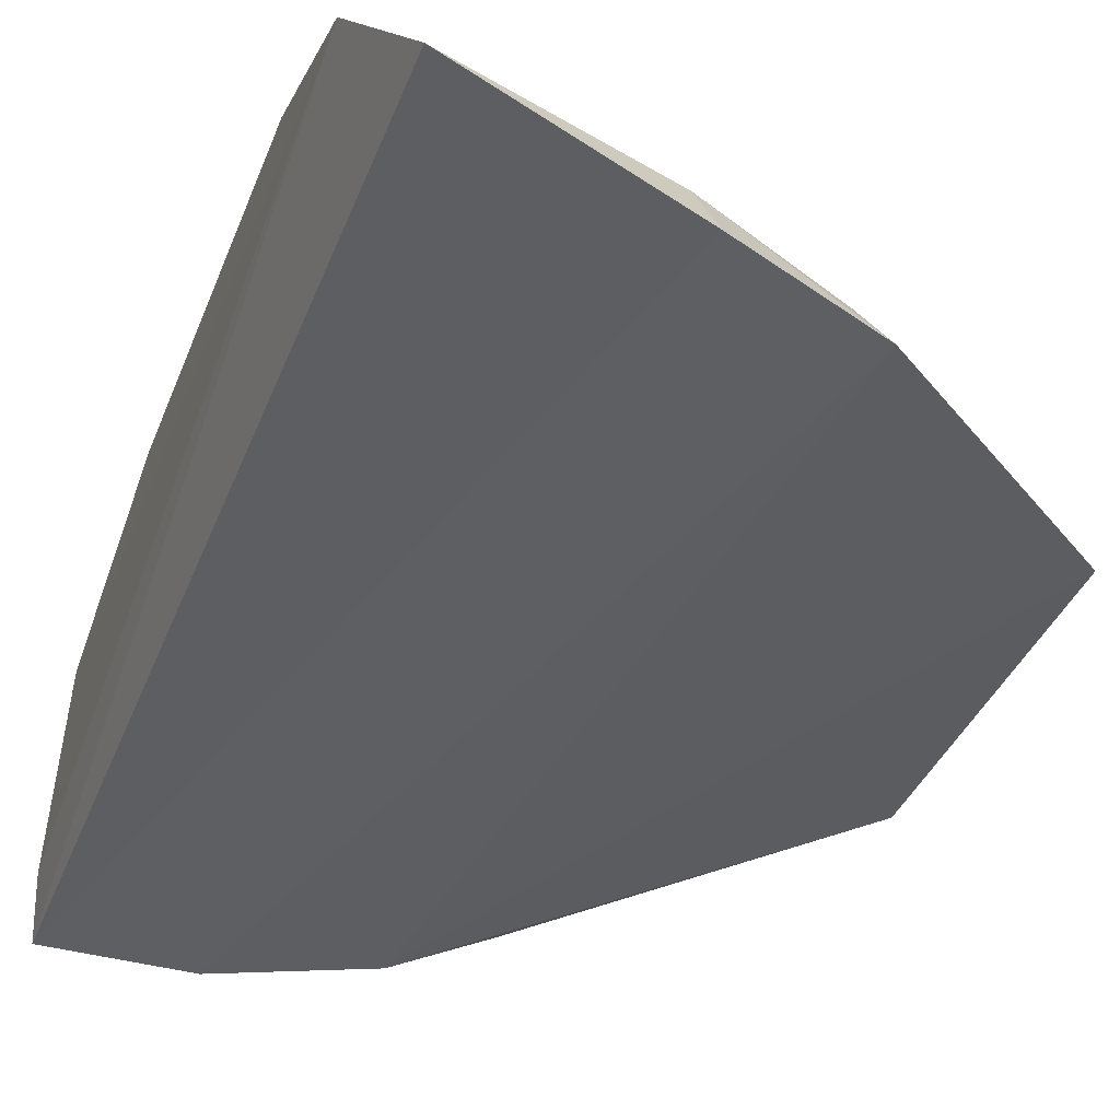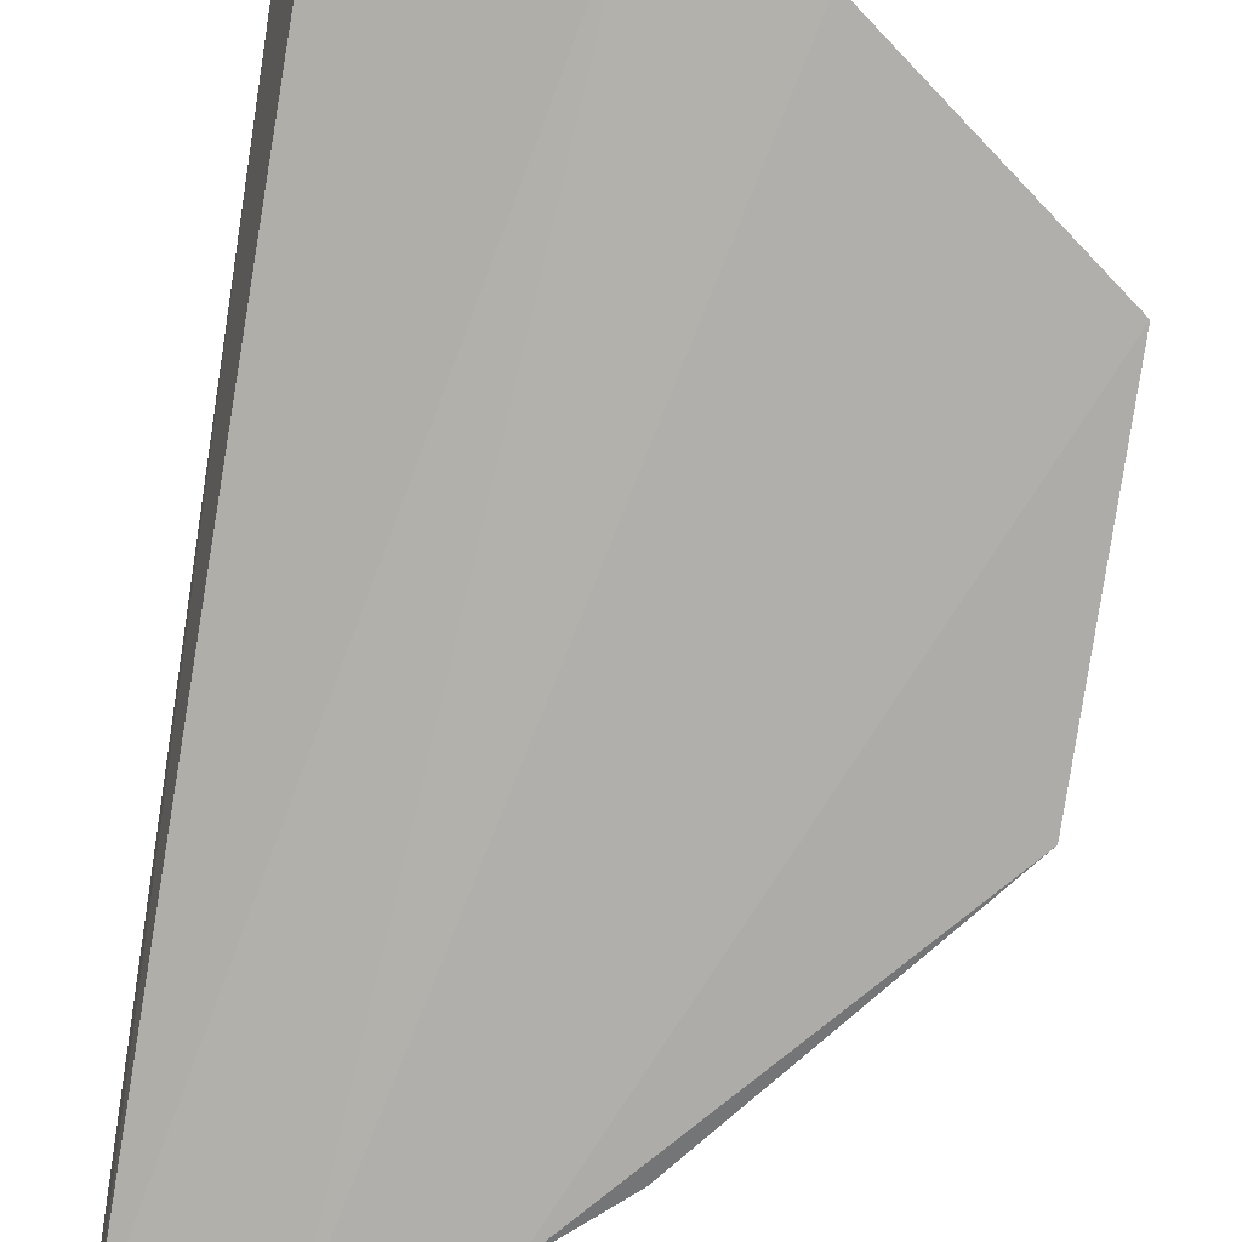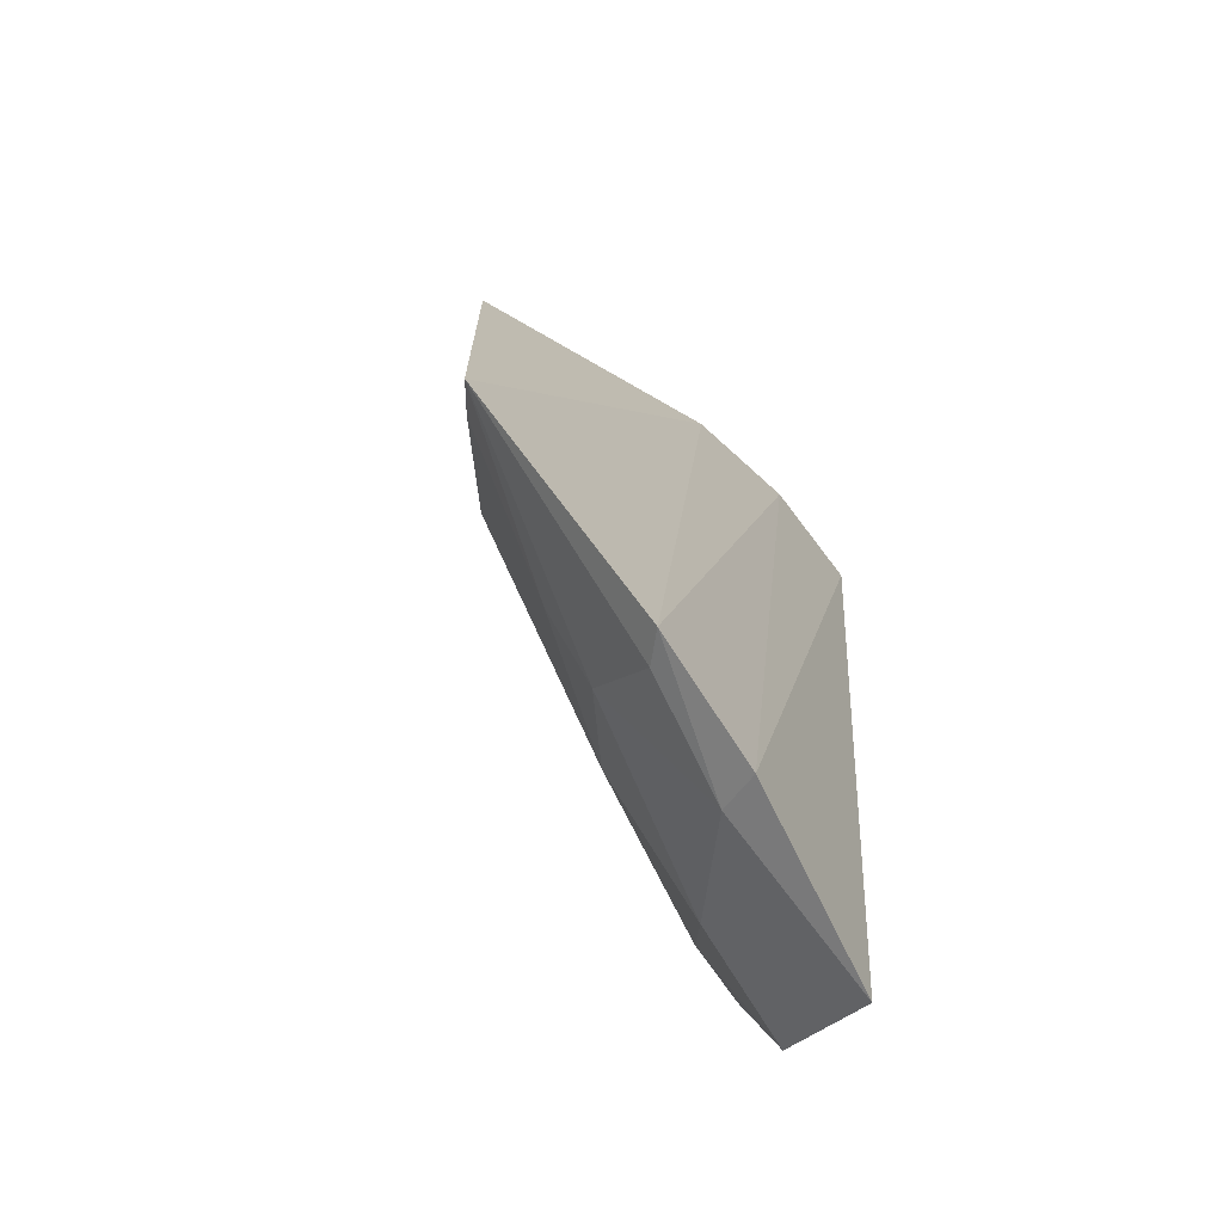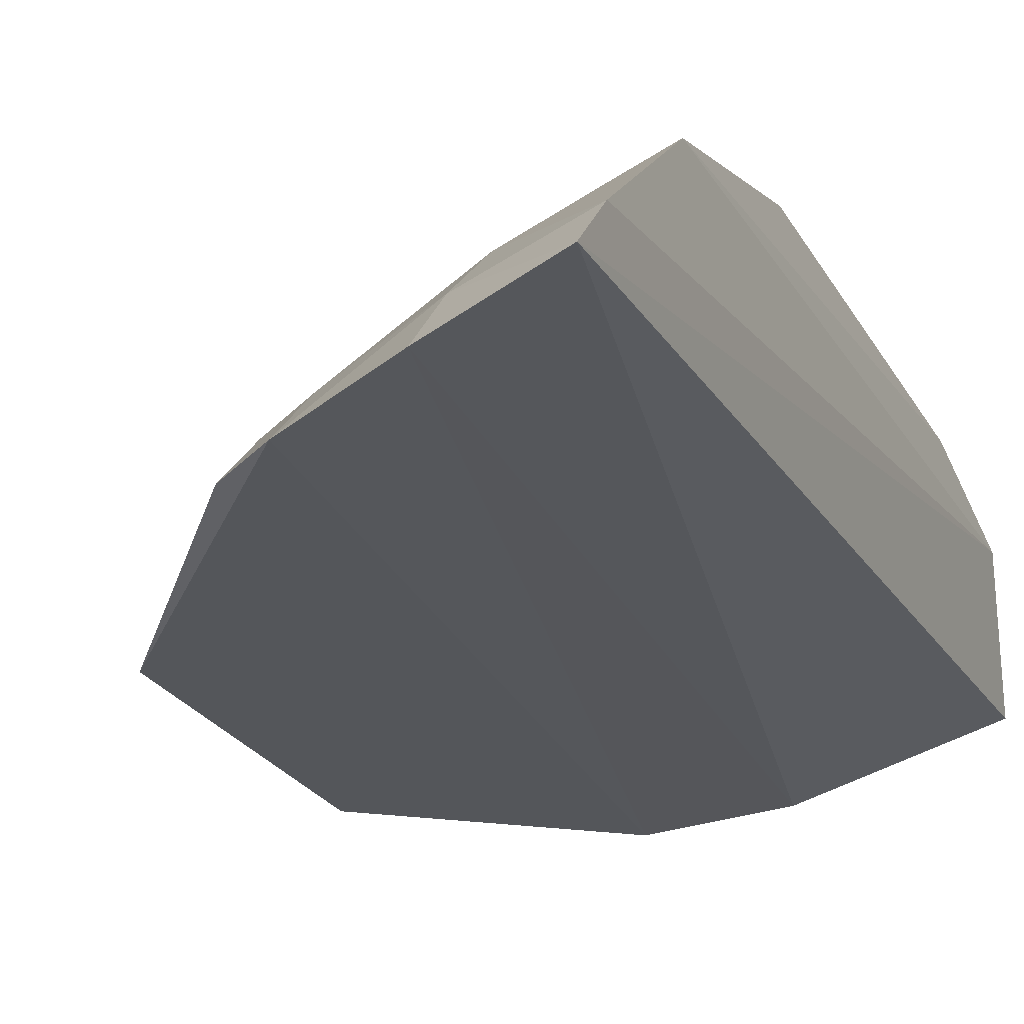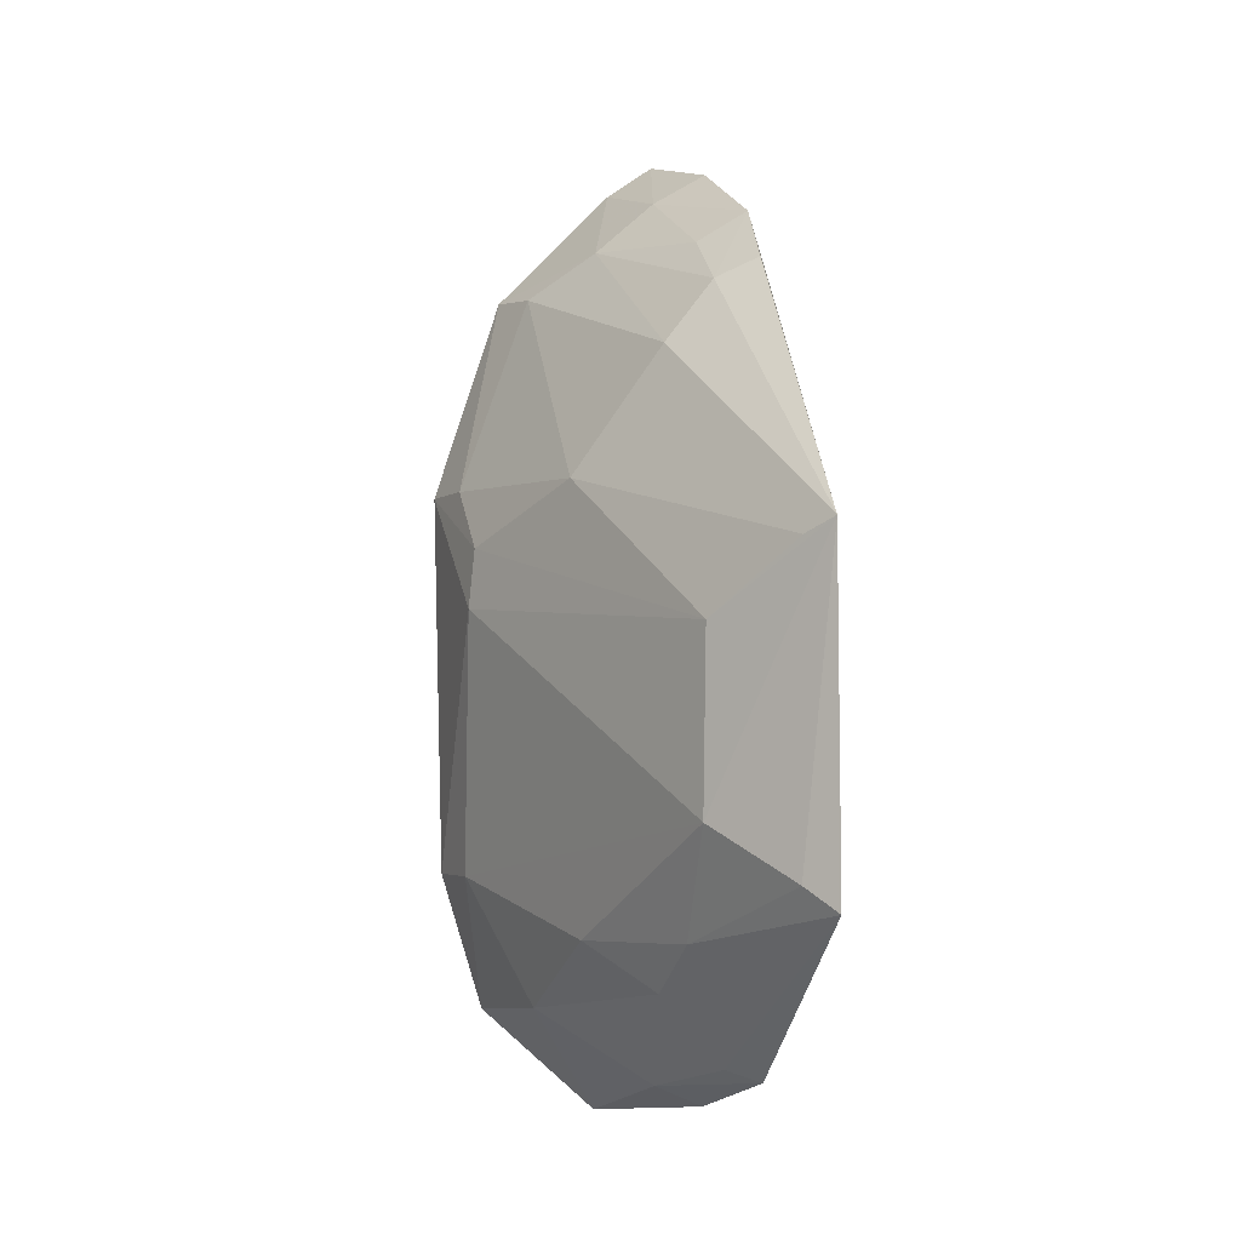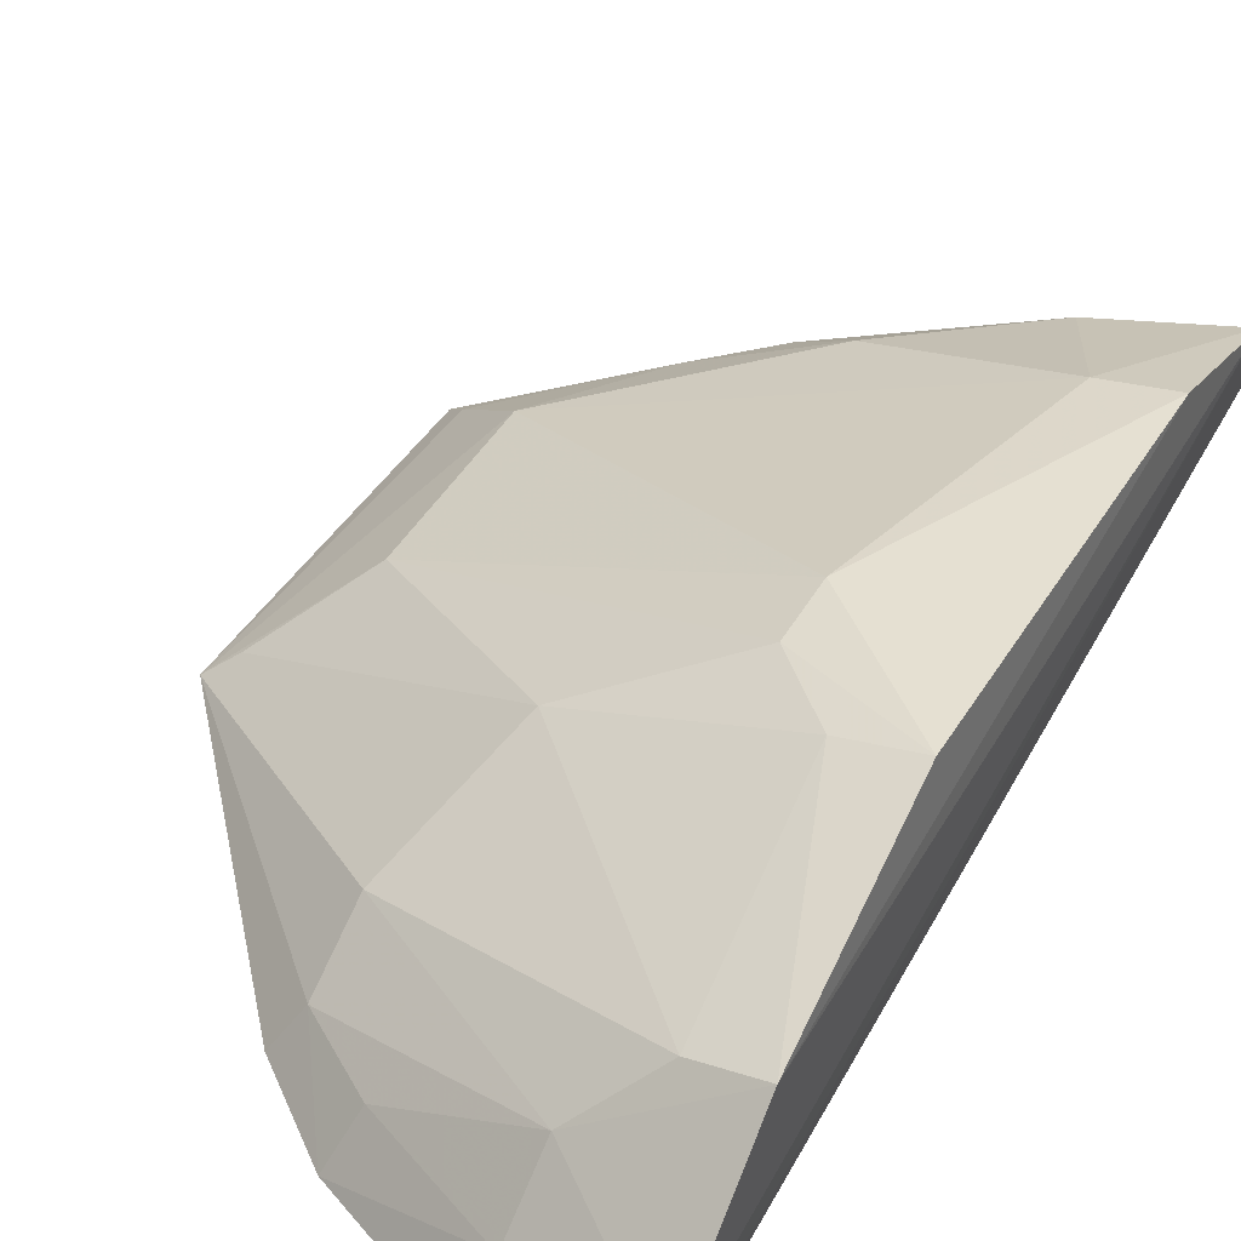
<metadata>
{"format":"obj","ext":"obj","renderer":"f3d","projection":"perspective","resolution":1024,"background":"white","views":[{"elev":-36.1,"azim":-18.9,"up":"+Z"},{"elev":-77.4,"azim":-8.1,"up":"+Z"},{"elev":-71.4,"azim":135.0,"up":"+Y"},{"elev":-26.6,"azim":-154.8,"up":"+Z"},{"elev":-2.4,"azim":75.9,"up":"+Y"},{"elev":42.6,"azim":-151.2,"up":"+Z"}]}
</metadata>
<code>
v 0.2684 -0.104 0.08273
v 0.3822 -0.05318 0.06515
v 0.2622 0.02974 0.1173
v 0.2632 0.1057 0.06827
v 0.336 -0.08923 0.06515
v 0.3823 0.01739 0.06572
v 0.2625 -0.08203 0.1066
v 0.309 -0.09766 0.06967
v 0.3609 -0.03764 0.08429
v 0.3297 0.05548 0.08316
v 0.3194 0.08479 0.06272
v 0.2609 0.07364 0.1028
v 0.3314 -0.07201 0.08484
v 0.2908 0.09833 0.06358
v 0.3768 -0.04833 0.07067
v 0.2766 -0.05219 0.1129
v 0.3182 0.02939 0.09953
v 0.3353 0.07236 0.06506
v 0.2624 -0.05245 0.1155
v 0.2619 0.09891 0.07806
v 0.287 0.08102 0.08688
v 0.3312 -0.08709 0.07152
v 0.3452 -0.06127 0.083
v 0.3171 -0.06261 0.097
v 0.3606 -0.0004411 0.08364
v 0.3767 0.01431 0.07022
v 0.2894 0.004329 0.1147
v 0.2767 0.03004 0.1144
v 0.2743 0.07246 0.09897
v 0.3306 0.06853 0.07321
v 0.2884 0.09197 0.0745
v 0.3069 -0.09343 0.07918
v 0.2892 -0.07904 0.1006
v 0.2897 0.01699 0.1135
v 0.3157 0.07861 0.07263
f 7 4 1
f 8 1 4
f 11 6 2
f 11 2 5
f 14 8 4
f 14 5 8
f 14 11 5
f 15 2 6
f 15 6 9
f 18 6 11
f 19 12 7
f 19 3 12
f 19 7 16
f 20 4 7
f 20 7 12
f 21 20 12
f 22 5 2
f 22 2 13
f 23 13 2
f 23 2 15
f 23 15 9
f 24 13 23
f 24 23 9
f 24 9 16
f 25 9 6
f 26 6 10
f 26 10 17
f 26 25 6
f 26 17 25
f 27 16 9
f 27 9 25
f 27 19 16
f 27 3 19
f 28 12 3
f 29 17 10
f 29 28 17
f 29 12 28
f 29 21 12
f 29 10 21
f 30 10 6
f 30 6 18
f 30 21 10
f 30 18 11
f 31 14 4
f 31 4 20
f 31 20 21
f 31 11 14
f 32 8 5
f 32 5 22
f 32 1 8
f 32 22 13
f 33 24 16
f 33 16 7
f 33 13 24
f 33 32 13
f 33 7 1
f 33 1 32
f 34 27 25
f 34 25 17
f 34 17 28
f 34 28 3
f 34 3 27
f 35 30 11
f 35 11 31
f 35 31 21
f 35 21 30

</code>
